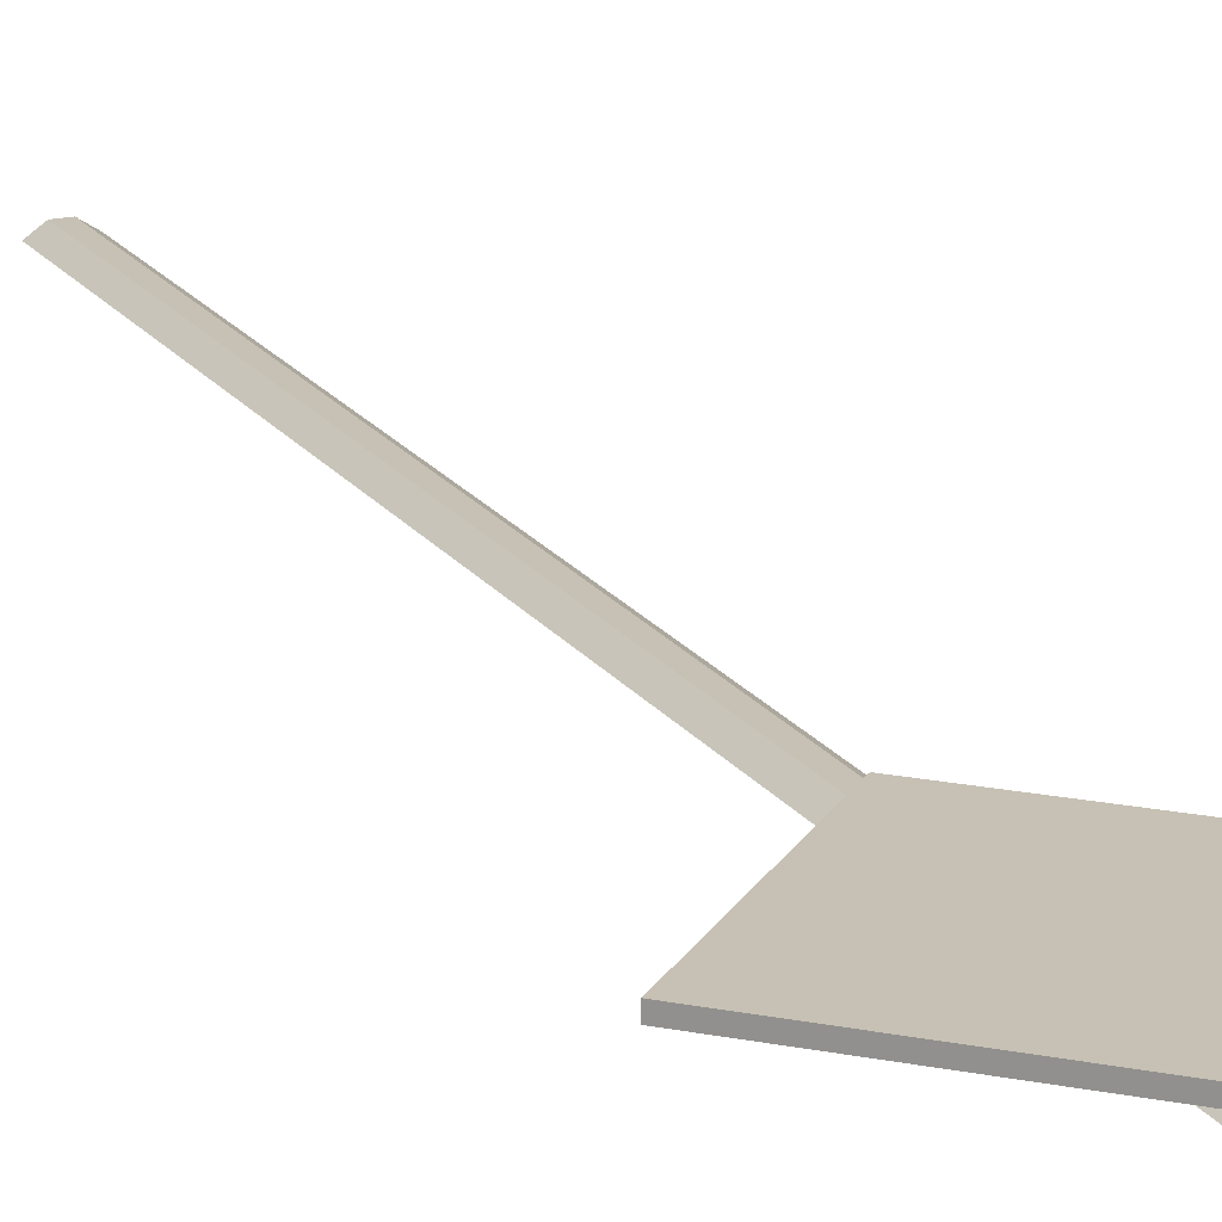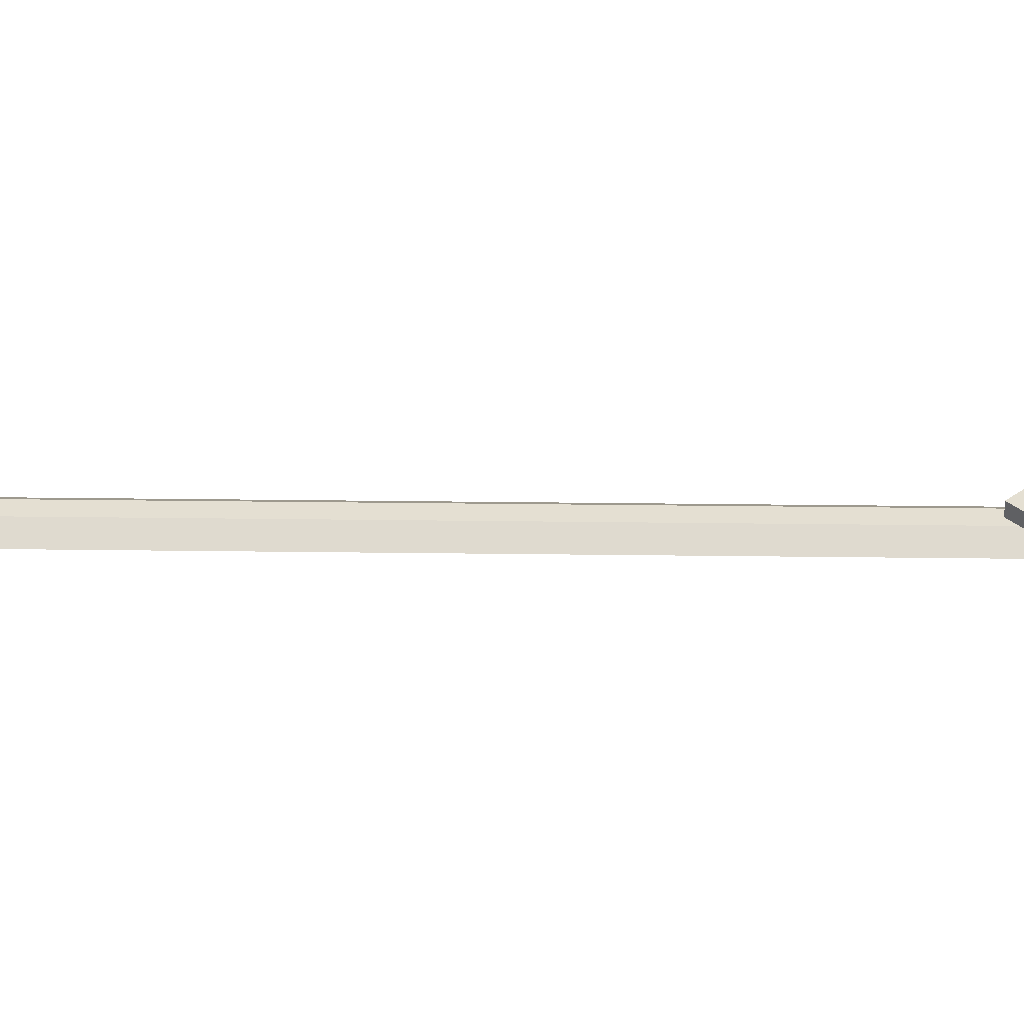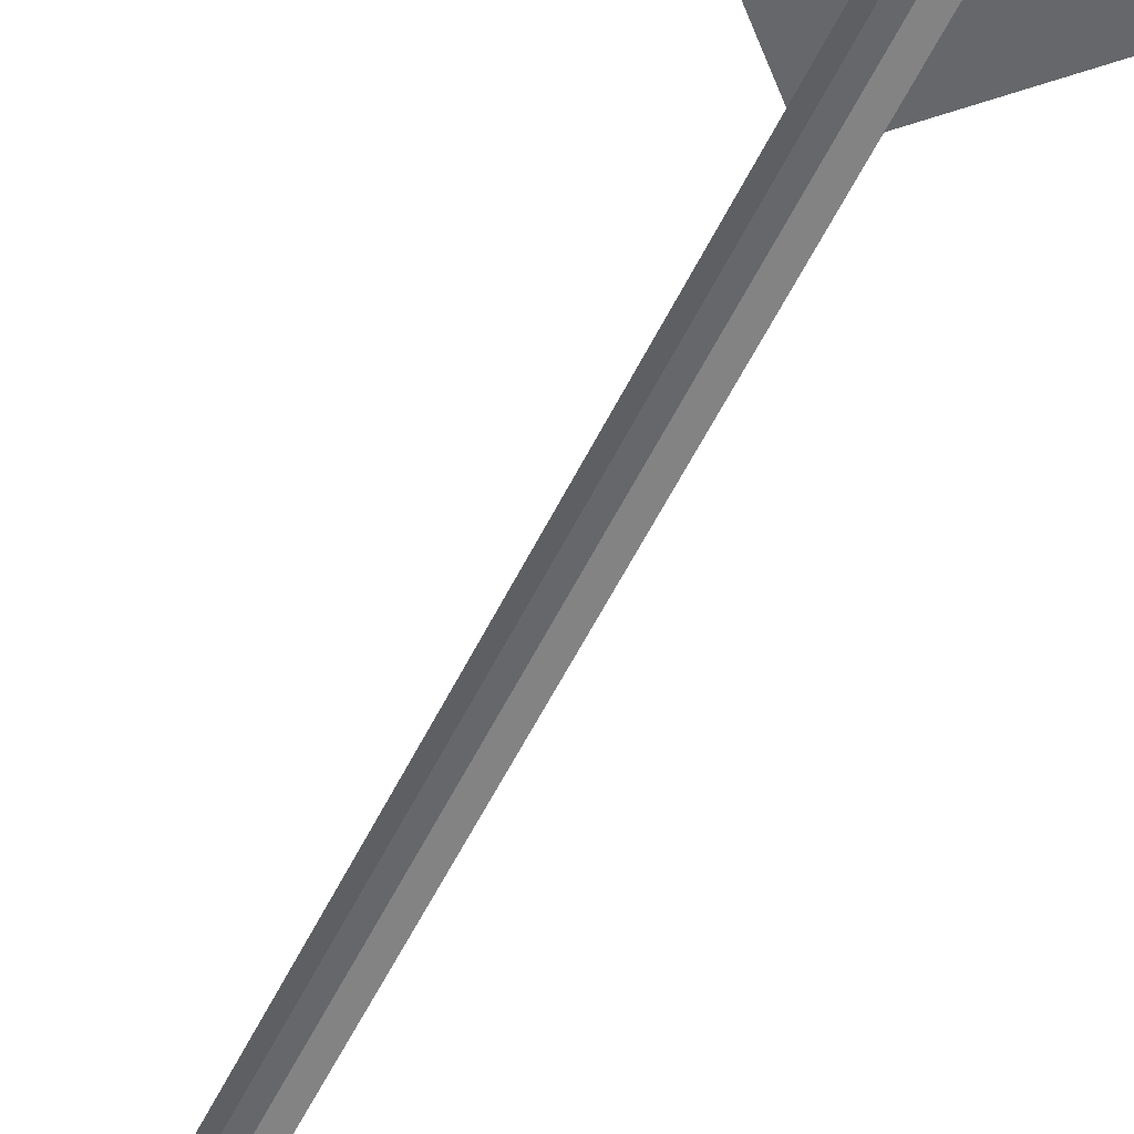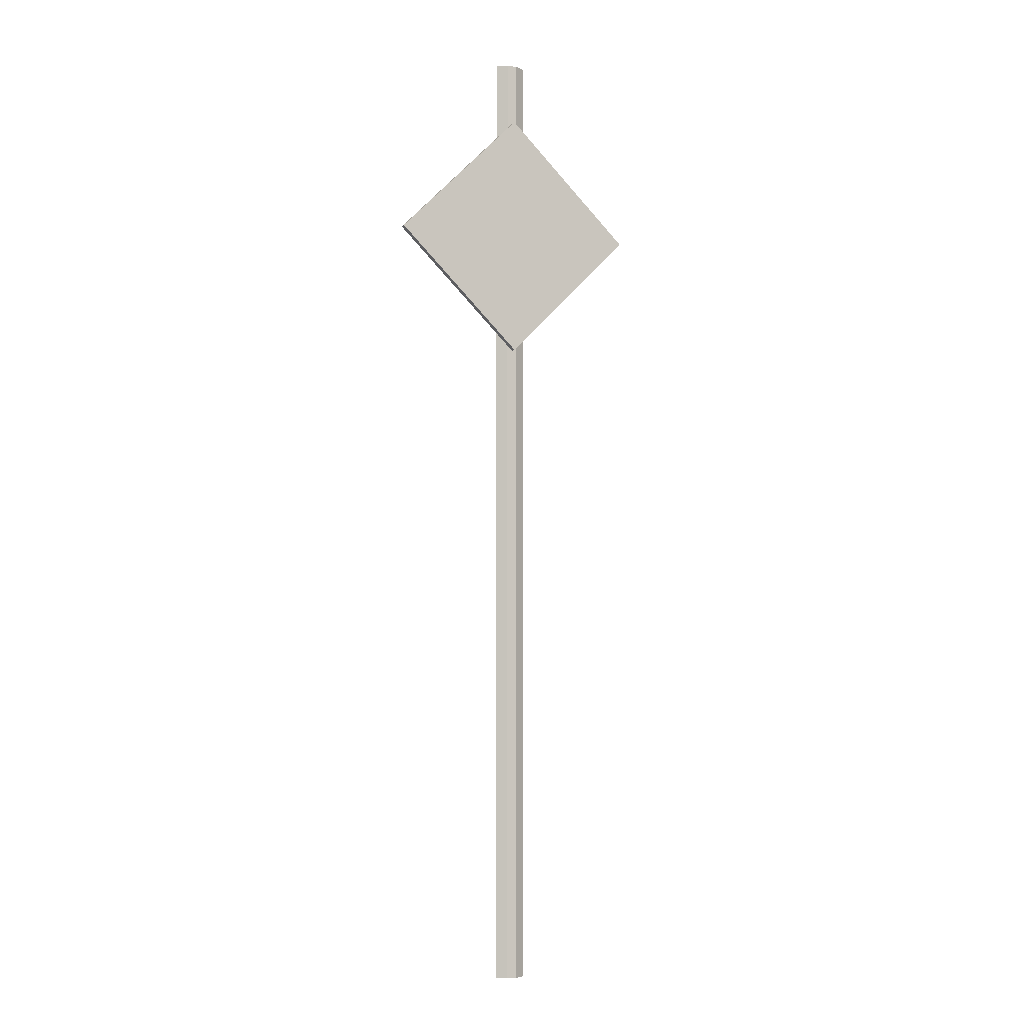
<metadata>
{"format":"obj","ext":"obj","renderer":"f3d","projection":"perspective","resolution":1024,"background":"white","views":[{"elev":18.6,"azim":156.0,"up":"+Z"},{"elev":36.9,"azim":90.9,"up":"+Z"},{"elev":-52.2,"azim":155.3,"up":"+Z"},{"elev":-5.1,"azim":-21.2,"up":"+Y"}]}
</metadata>
<code>
o sign_chemical_rusty_Cube
v 0 1.241 0.006458
v 0.2338 1.474 0.006458
v 0.2338 1.474 0.01999
v 0 1.241 0.01999
v -0.2338 1.474 0.01999
v 0 1.708 0.01999
v 0 1.708 0.006459
v -0.2338 1.474 0.006458
f 1 2 3 4
f 5 4 3 6
f 6 3 2 7
f 7 8 5 6
f 8 1 4 5
f 7 2 1 8
o signpost_silver_Plane
v -0.02862 1.829 -0.006354
v 0.02862 1.829 -0.006354
v -0.02862 -7.2e-05 -0.006354
v 0.02862 -7.2e-05 -0.006354
v -0.009539 1.829 0.006354
v 0.009539 1.829 0.006354
v 0.009539 -7.2e-05 0.006354
v -0.009539 -7.2e-05 0.006354
f 14 10 12 15
f 9 13 16 11
f 13 14 15 16

</code>
